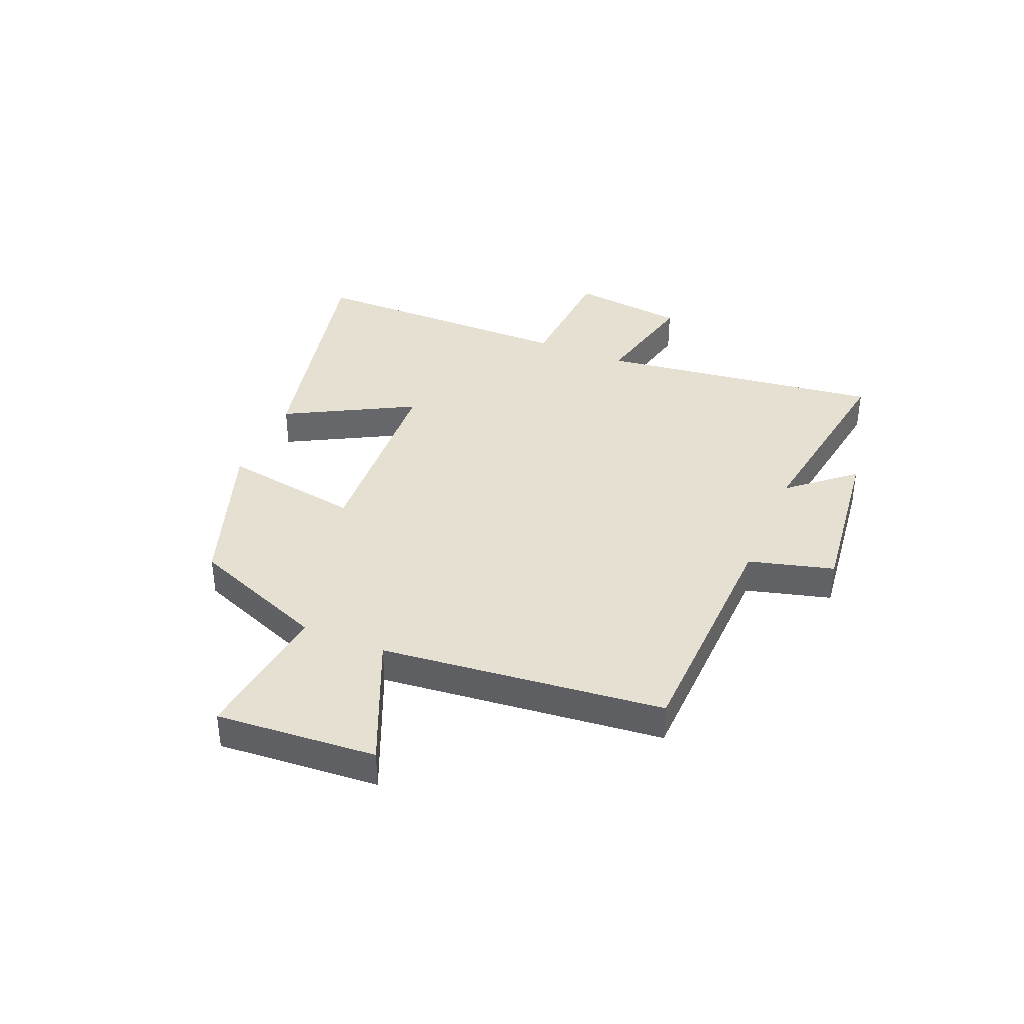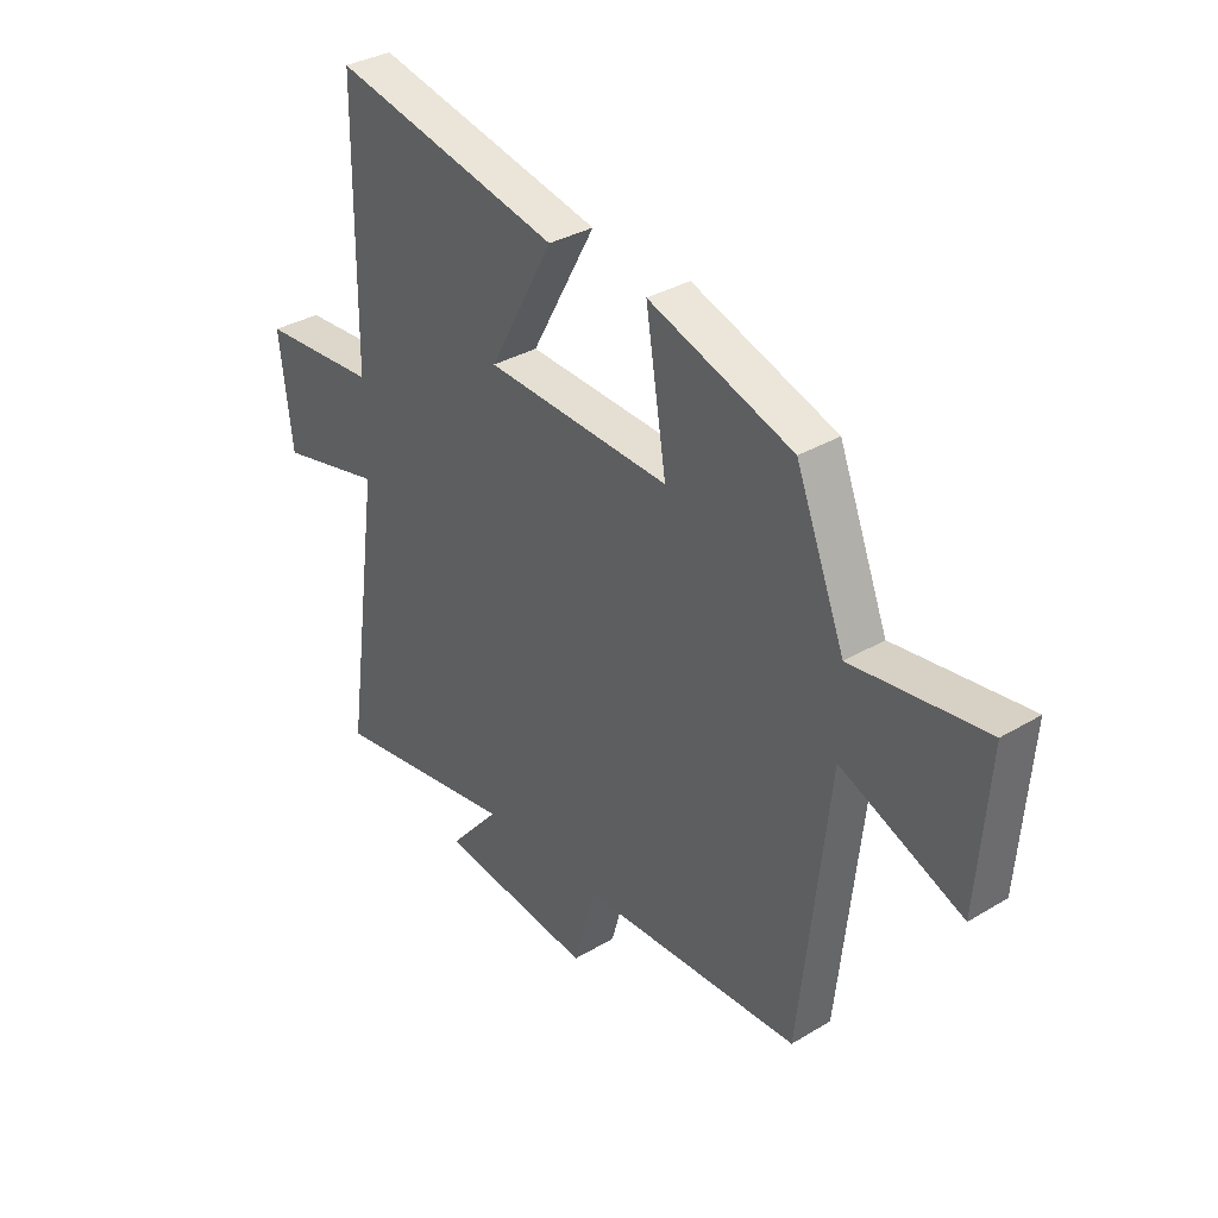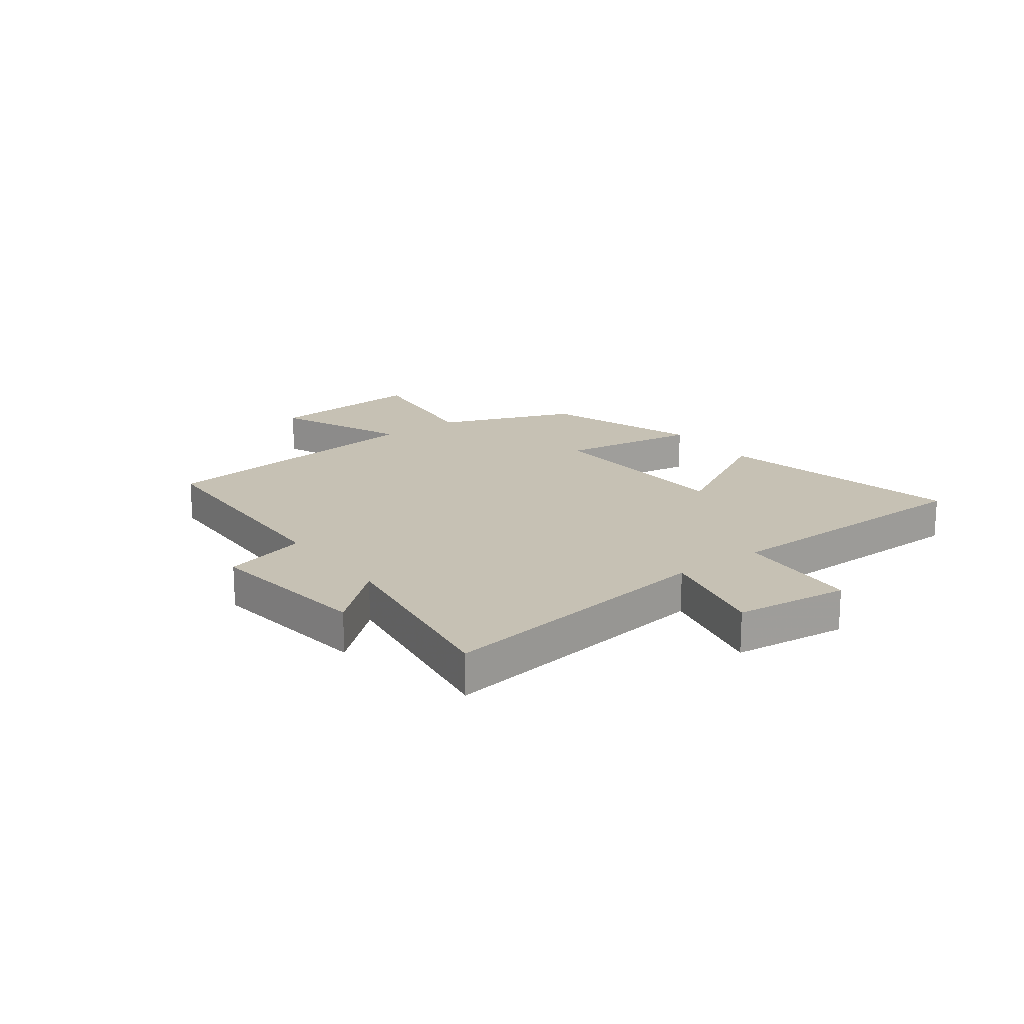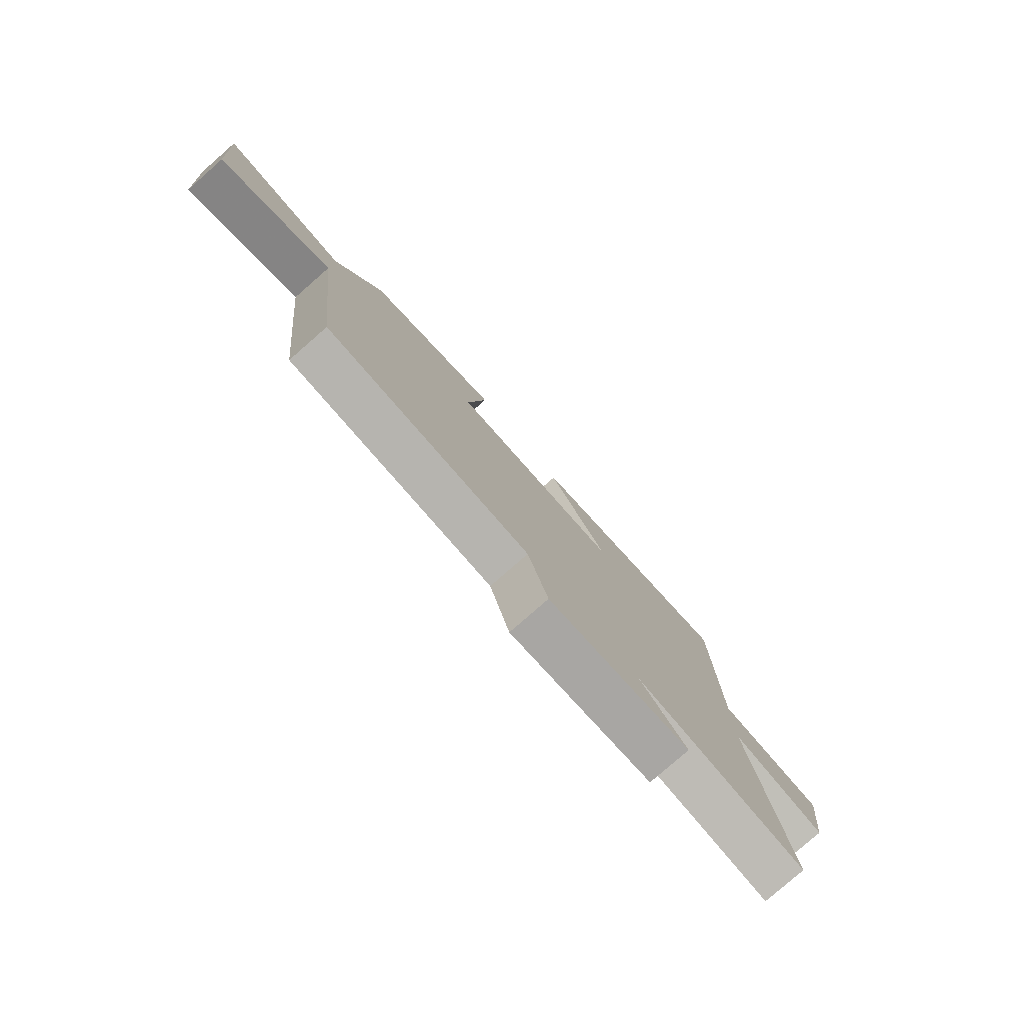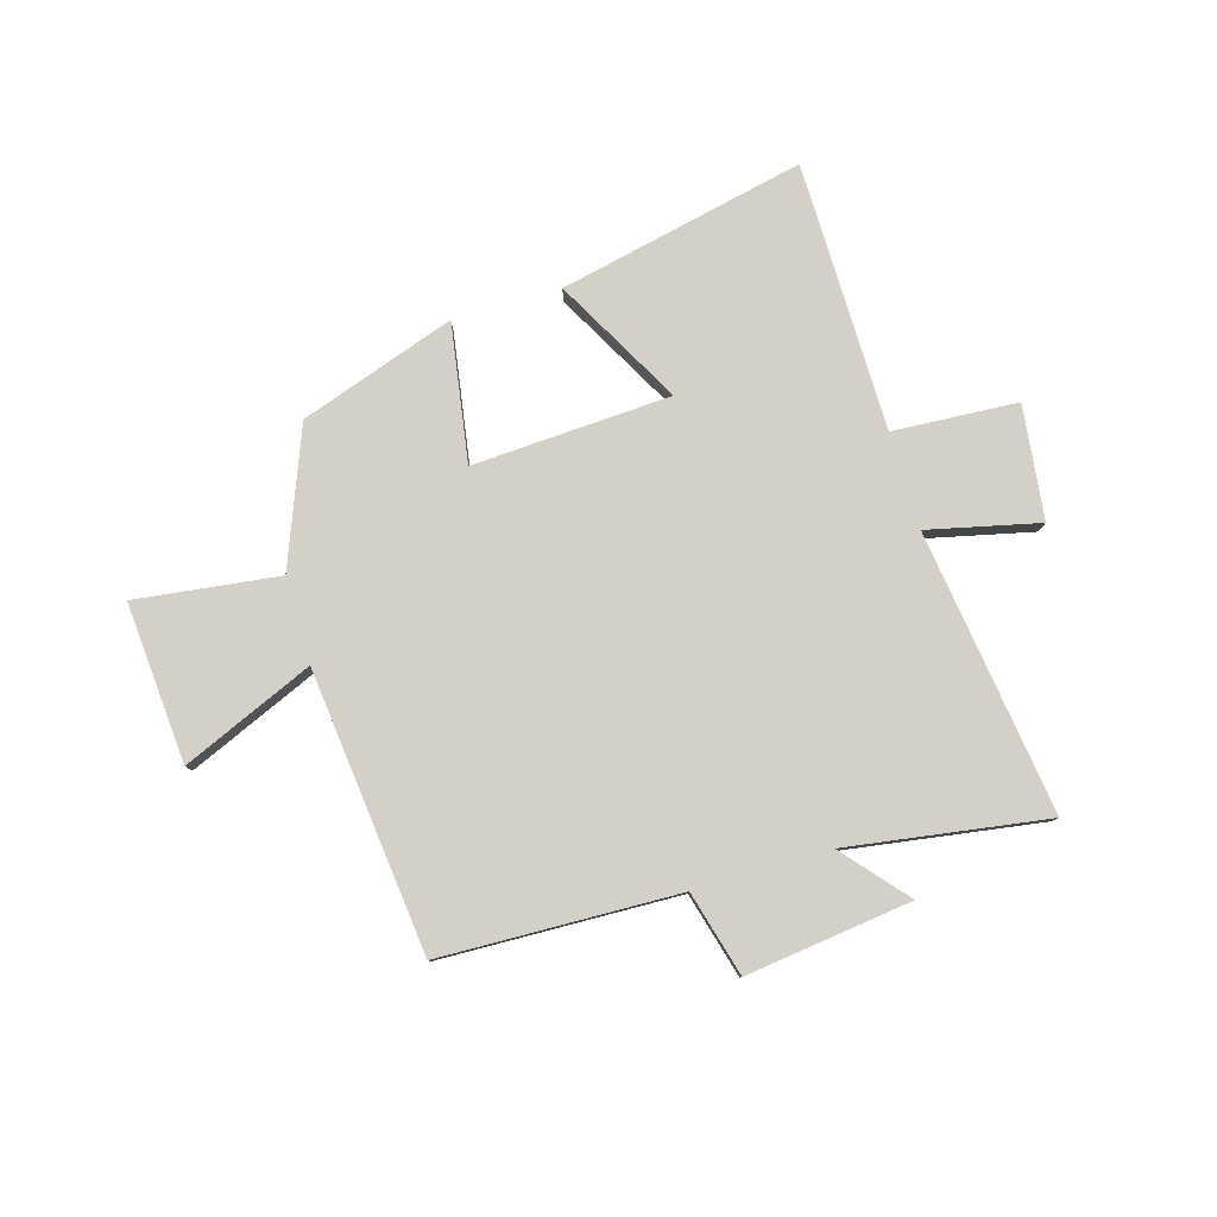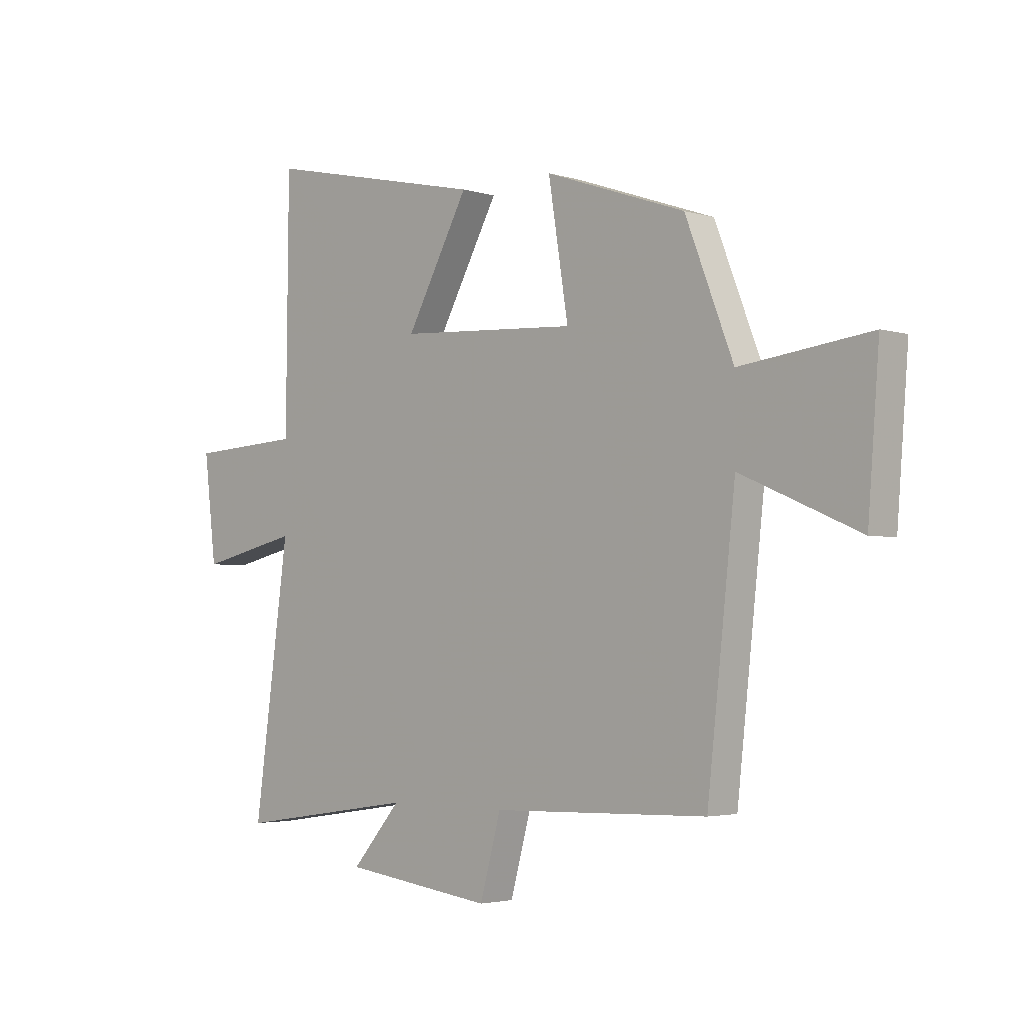
<metadata>
{"format":"obj","ext":"obj","renderer":"f3d","projection":"perspective","resolution":1024,"background":"white","views":[{"elev":38.4,"azim":112.9,"up":"+Y"},{"elev":33.8,"azim":50.8,"up":"+Z"},{"elev":18.6,"azim":-126.7,"up":"+Y"},{"elev":-79.5,"azim":131.2,"up":"+Z"},{"elev":79.9,"azim":163.7,"up":"+Y"},{"elev":-3.1,"azim":44.0,"up":"+Z"}]}
</metadata>
<code>
v 0.445 0.07 -0.488
v 0.023 0.07 -0.5
v -0.018 0.07 -0.65
v -0.312 0.07 -0.612
v -0.215 0.07 -0.5
v -0.569 0.07 -0.553
v -0.5 0.07 -0.051
v -0.697 0.07 -0.096
v -0.721 0.07 0.106
v -0.5 0.07 0.119
v -0.495 0.07 0.596
v -0.059 0.07 0.5
v -0.182 0.07 0.275
v 0.17 0.07 0.255
v 0.131 0.07 0.5
v 0.406 0.07 0.405
v 0.5 0.07 0.164
v 0.754 0.07 0.196
v 0.732 0.07 -0.088
v 0.5 0.07 0.012
v 0.445 0 -0.488
v 0.023 0 -0.5
v -0.018 0 -0.65
v -0.312 0 -0.612
v -0.215 0 -0.5
v -0.569 0 -0.553
v -0.5 0 -0.051
v -0.697 0 -0.096
v -0.721 0 0.106
v -0.5 0 0.119
v -0.495 0 0.596
v -0.059 0 0.5
v -0.182 0 0.275
v 0.17 0 0.255
v 0.131 0 0.5
v 0.406 0 0.405
v 0.5 0 0.164
v 0.754 0 0.196
v 0.732 0 -0.088
v 0.5 0 0.012
f 17 18 19 20
f 17 20 1
f 16 17 1
f 15 16 1
f 14 15 1
f 13 14 1 2
f 10 11 12 13
f 10 13 2 3
f 7 8 9 10
f 7 10 3
f 5 6 7
f 5 7 3
f 3 4 5
f 40 39 38 37
f 21 40 37
f 21 37 36
f 21 36 35
f 21 35 34
f 22 21 34 33
f 33 32 31 30
f 23 22 33 30
f 30 29 28 27
f 23 30 27
f 27 26 25
f 23 27 25
f 25 24 23
f 1 21 22 2
f 2 22 23 3
f 3 23 24 4
f 4 24 25 5
f 5 25 26 6
f 6 26 27 7
f 7 27 28 8
f 8 28 29 9
f 9 29 30 10
f 10 30 31 11
f 11 31 32 12
f 12 32 33 13
f 13 33 34 14
f 14 34 35 15
f 15 35 36 16
f 16 36 37 17
f 17 37 38 18
f 18 38 39 19
f 19 39 40 20
f 20 40 21 1

</code>
